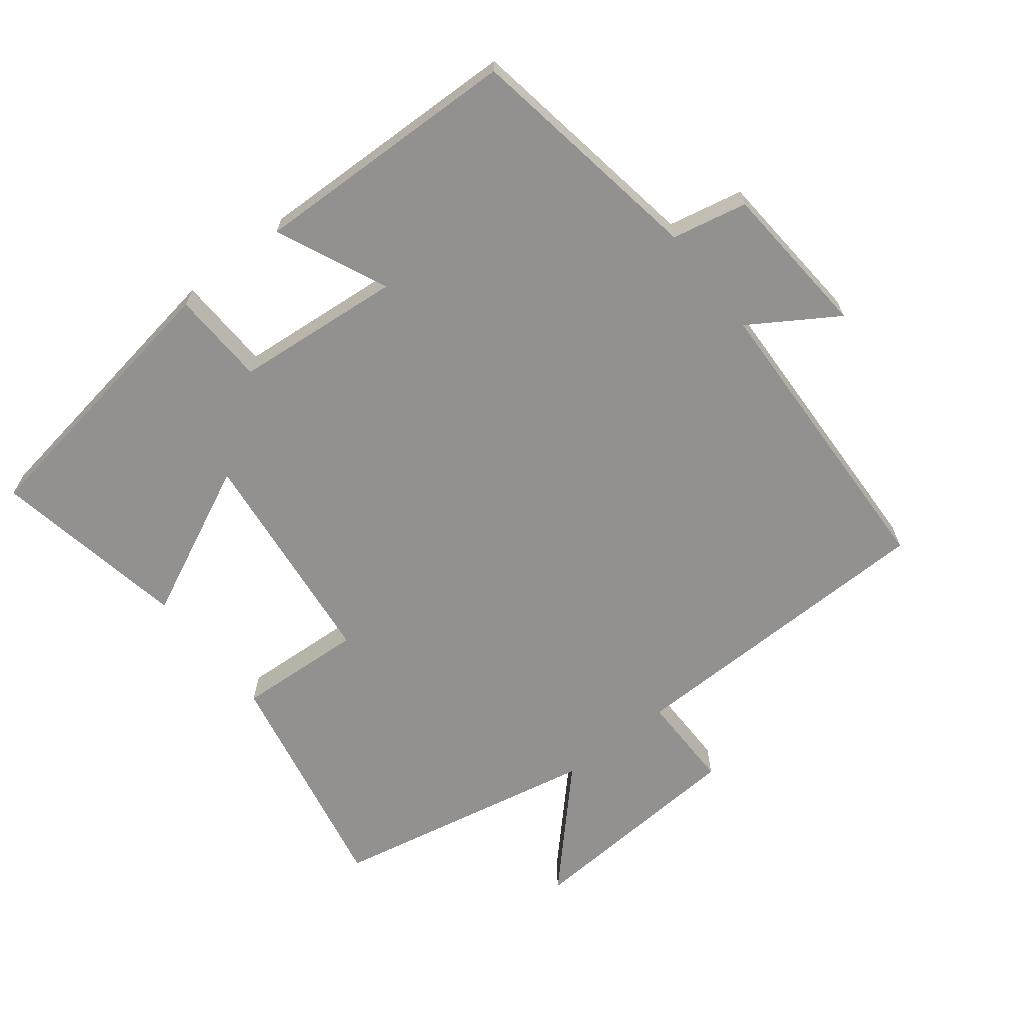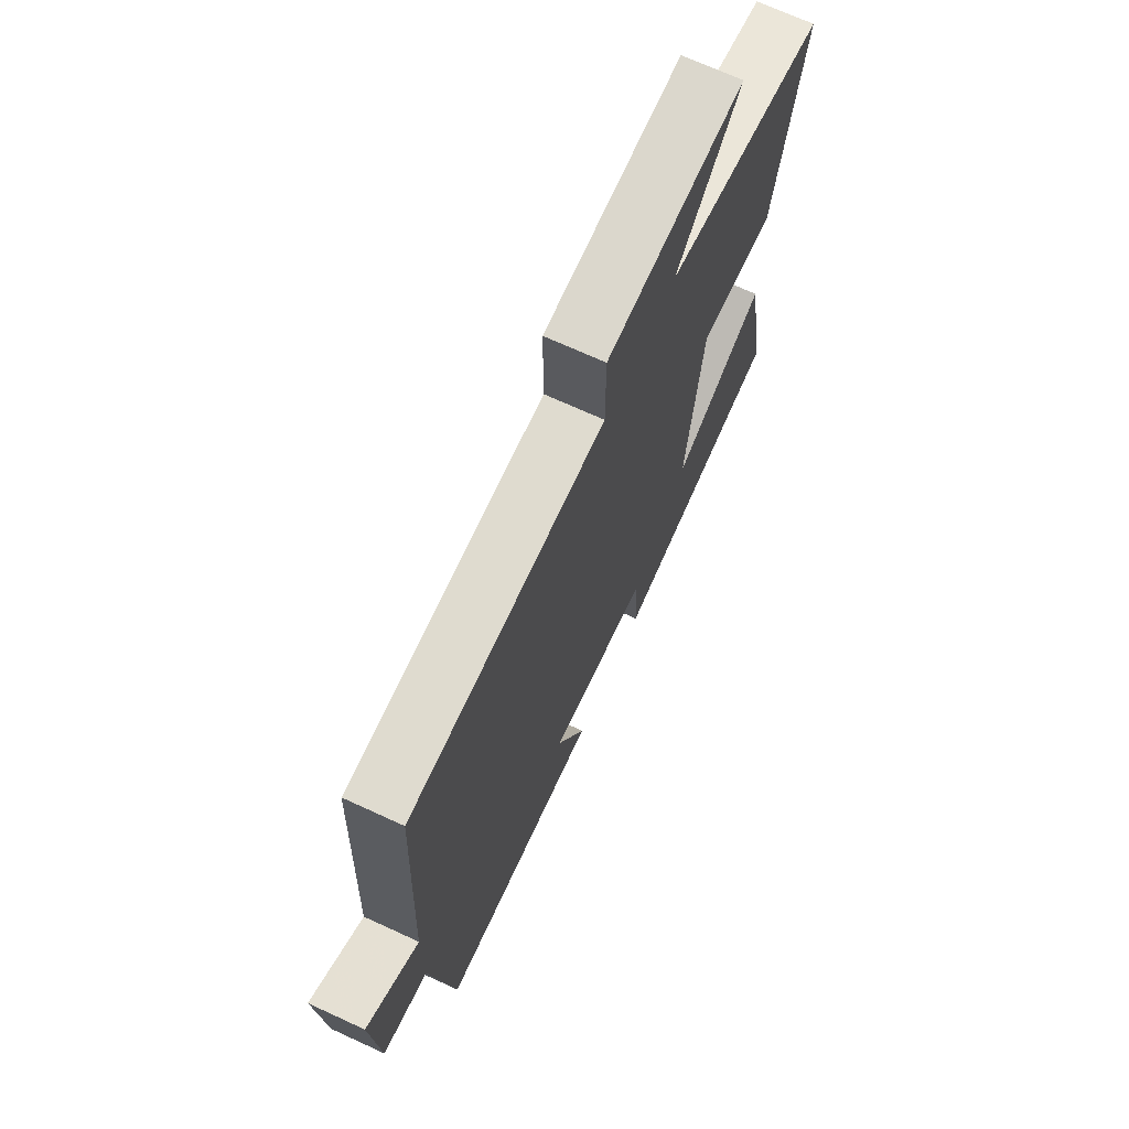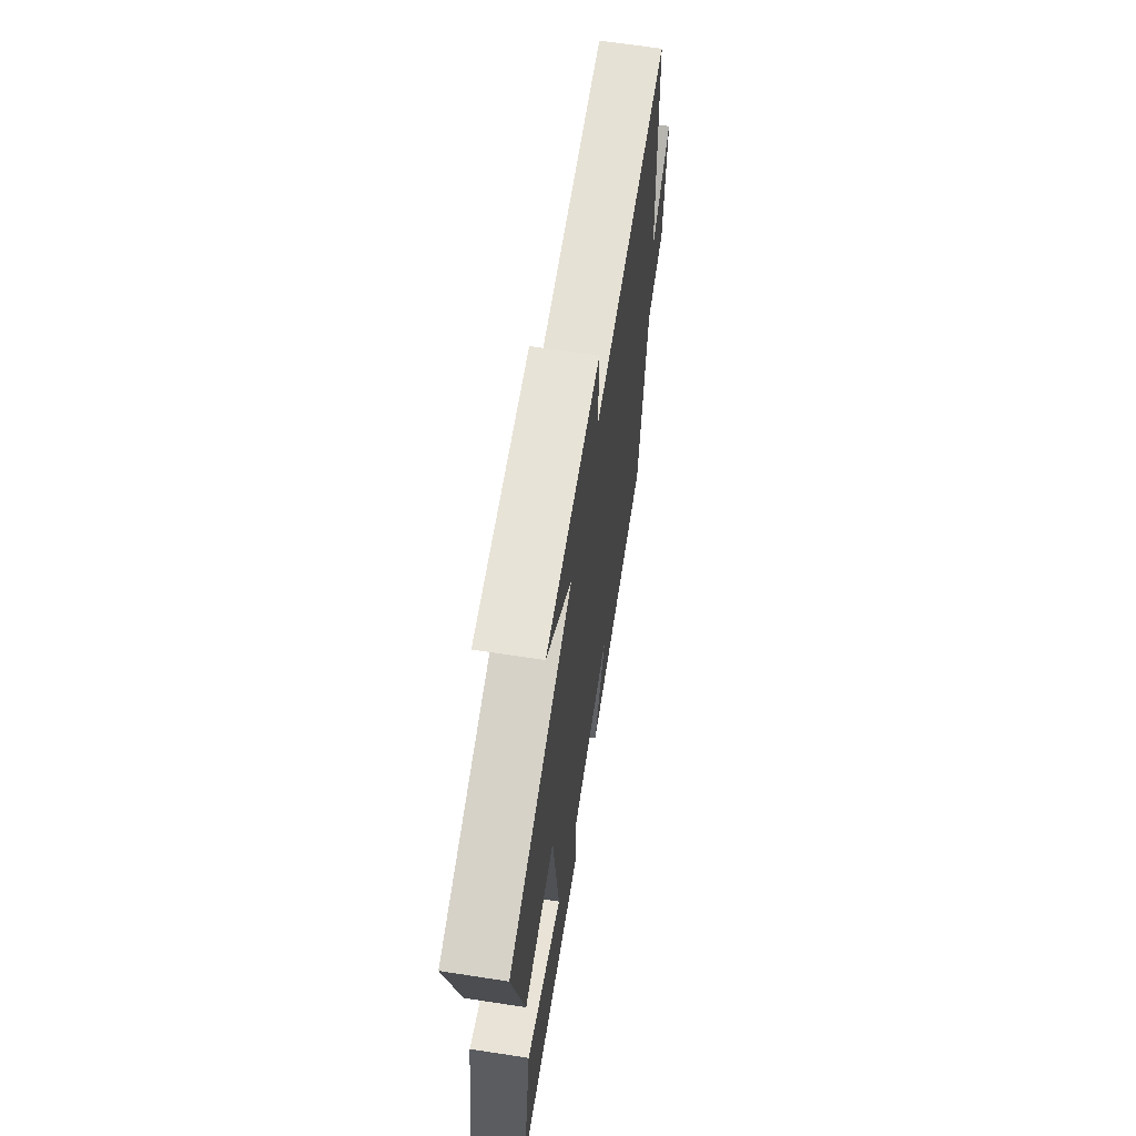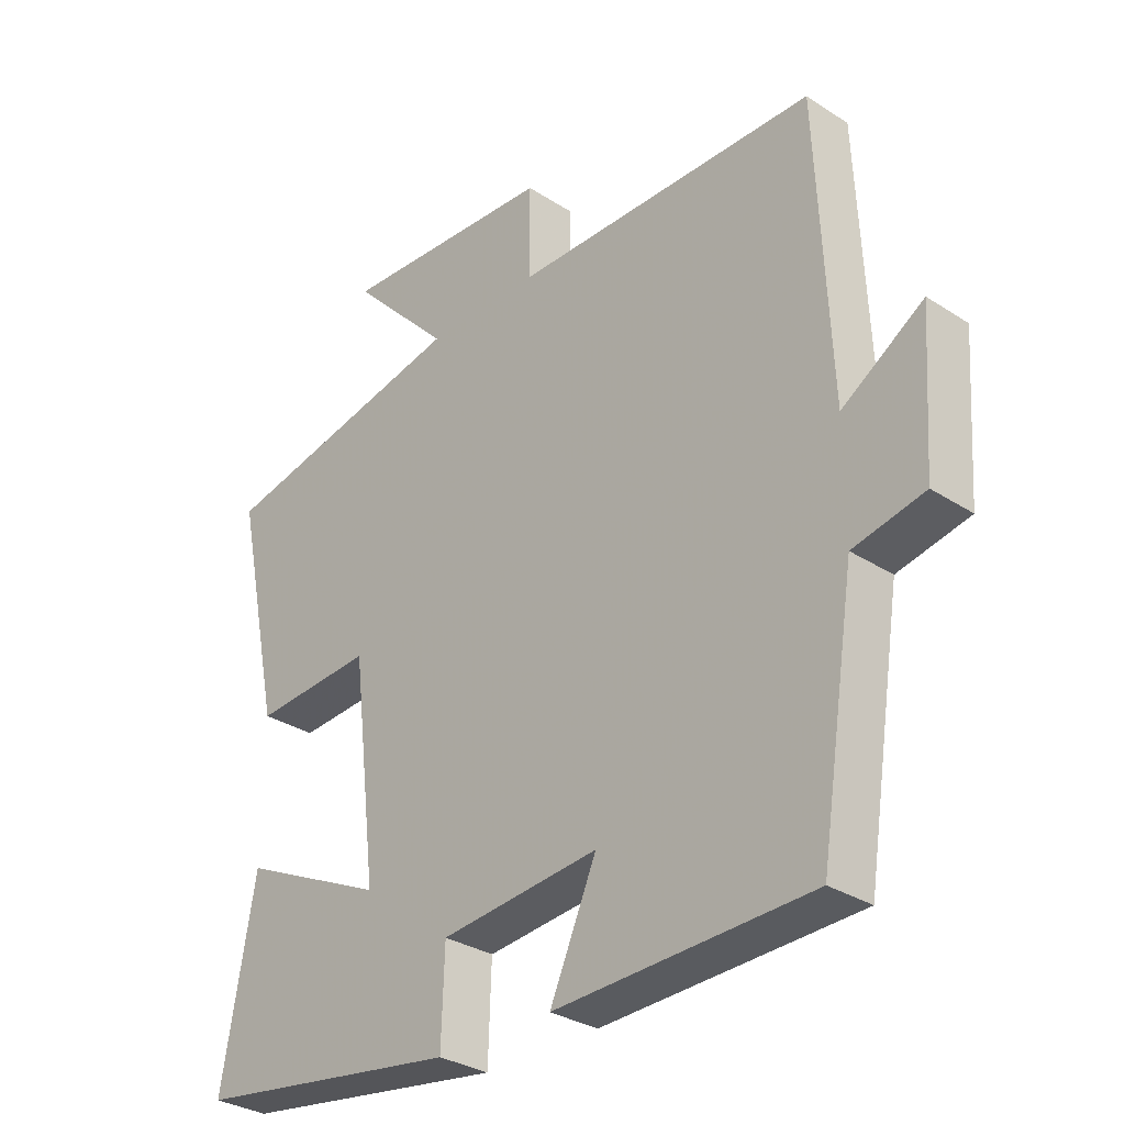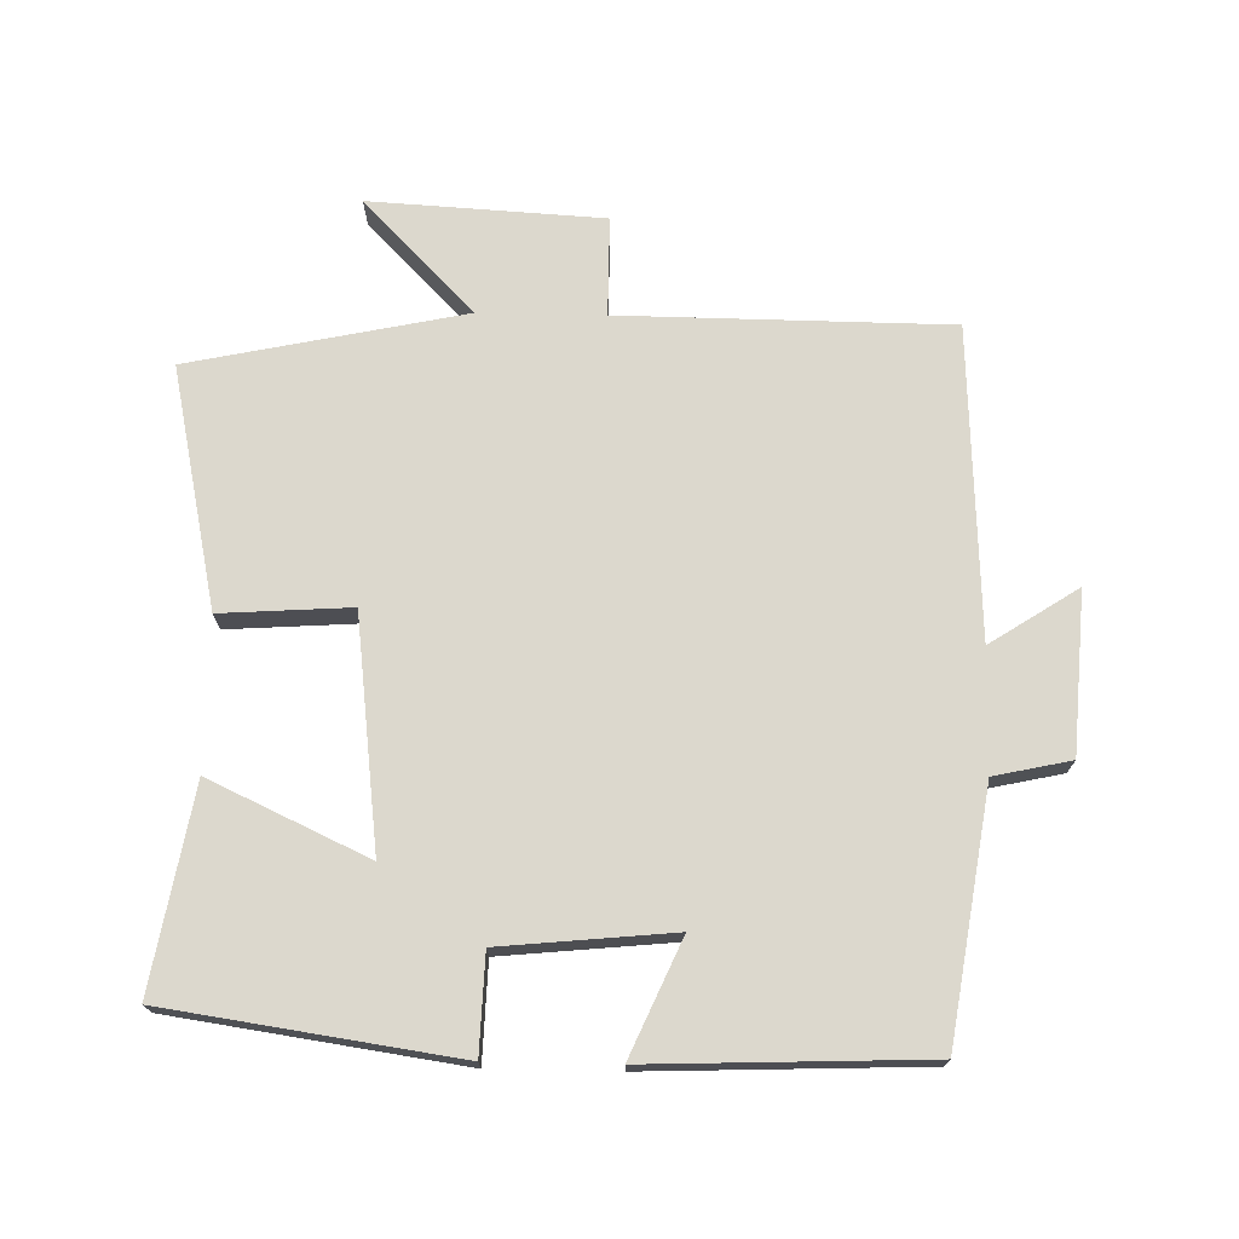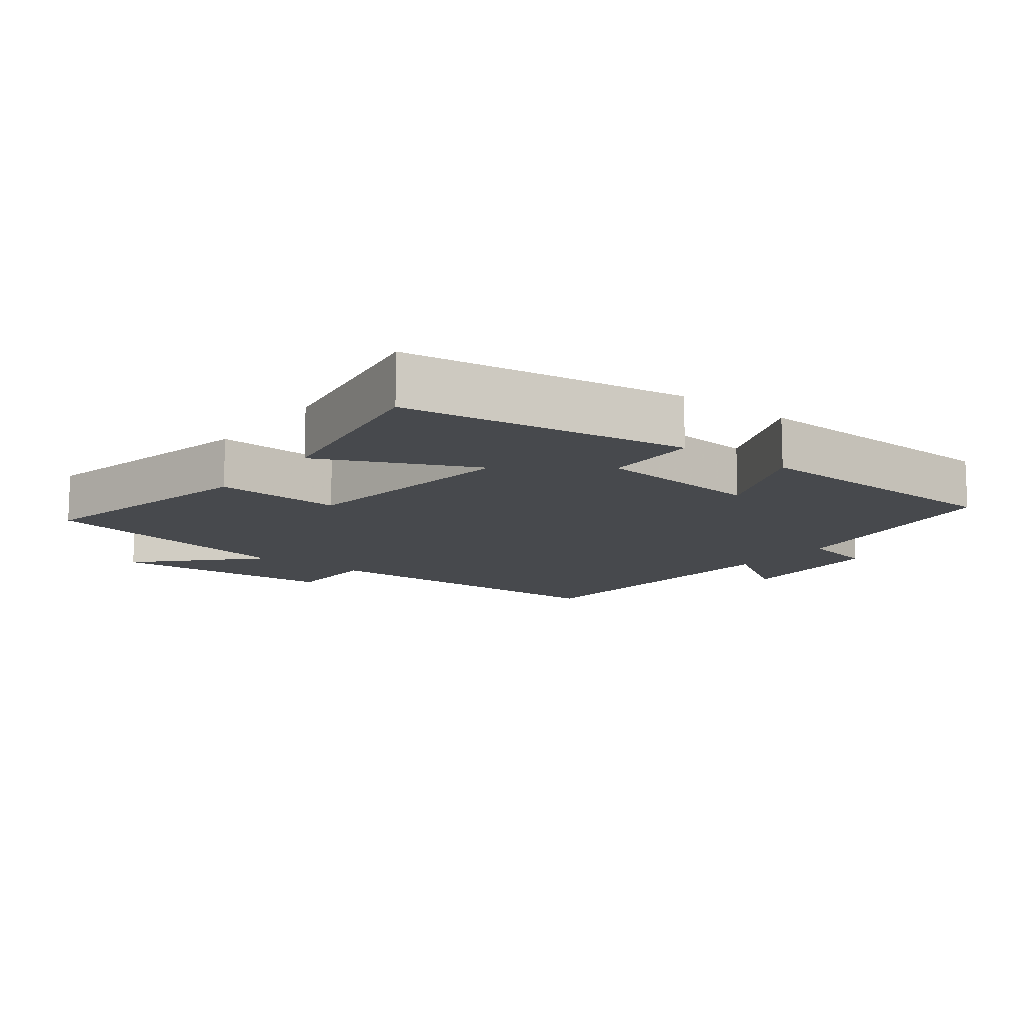
<metadata>
{"format":"obj","ext":"obj","renderer":"f3d","projection":"perspective","resolution":1024,"background":"white","views":[{"elev":-66.1,"azim":-141.6,"up":"+Y"},{"elev":69.9,"azim":-65.3,"up":"+Z"},{"elev":65.2,"azim":98.8,"up":"+Z"},{"elev":-31.2,"azim":-132.7,"up":"+Z"},{"elev":72.5,"azim":-178.9,"up":"+Y"},{"elev":-12.2,"azim":142.4,"up":"+Y"}]}
</metadata>
<code>
v 0.573 0.07 0.417
v 0.5 0.07 0.069
v 0.312 0.07 0.081
v 0.272 0.07 -0.253
v 0.5 0.07 -0.147
v 0.552 0.07 -0.438
v 0.135 0.07 -0.5
v 0.13 0.07 -0.359
v -0.118 0.07 -0.335
v -0.045 0.07 -0.5
v -0.444 0.07 -0.486
v -0.5 0.07 -0.129
v -0.611 0.07 -0.105
v -0.627 0.07 0.127
v -0.5 0.07 0.045
v -0.48 0.07 0.495
v -0.003 0.07 0.5
v -0.003 0.07 0.644
v 0.335 0.07 0.664
v 0.177 0.07 0.5
v 0.573 0 0.417
v 0.5 0 0.069
v 0.312 0 0.081
v 0.272 0 -0.253
v 0.5 0 -0.147
v 0.552 0 -0.438
v 0.135 0 -0.5
v 0.13 0 -0.359
v -0.118 0 -0.335
v -0.045 0 -0.5
v -0.444 0 -0.486
v -0.5 0 -0.129
v -0.611 0 -0.105
v -0.627 0 0.127
v -0.5 0 0.045
v -0.48 0 0.495
v -0.003 0 0.5
v -0.003 0 0.644
v 0.335 0 0.664
v 0.177 0 0.5
f 17 18 19 20
f 17 20 1
f 16 17 1
f 15 16 1
f 12 13 14 15
f 11 12 15
f 10 11 15
f 9 10 15
f 8 9 15
f 6 7 8
f 5 6 8
f 4 5 8
f 3 4 8 15
f 1 2 3
f 1 3 15
f 40 39 38 37
f 21 40 37
f 21 37 36
f 21 36 35
f 35 34 33 32
f 35 32 31
f 35 31 30
f 35 30 29
f 35 29 28
f 28 27 26
f 28 26 25
f 28 25 24
f 35 28 24 23
f 23 22 21
f 35 23 21
f 1 21 22 2
f 2 22 23 3
f 3 23 24 4
f 4 24 25 5
f 5 25 26 6
f 6 26 27 7
f 7 27 28 8
f 8 28 29 9
f 9 29 30 10
f 10 30 31 11
f 11 31 32 12
f 12 32 33 13
f 13 33 34 14
f 14 34 35 15
f 15 35 36 16
f 16 36 37 17
f 17 37 38 18
f 18 38 39 19
f 19 39 40 20
f 20 40 21 1

</code>
